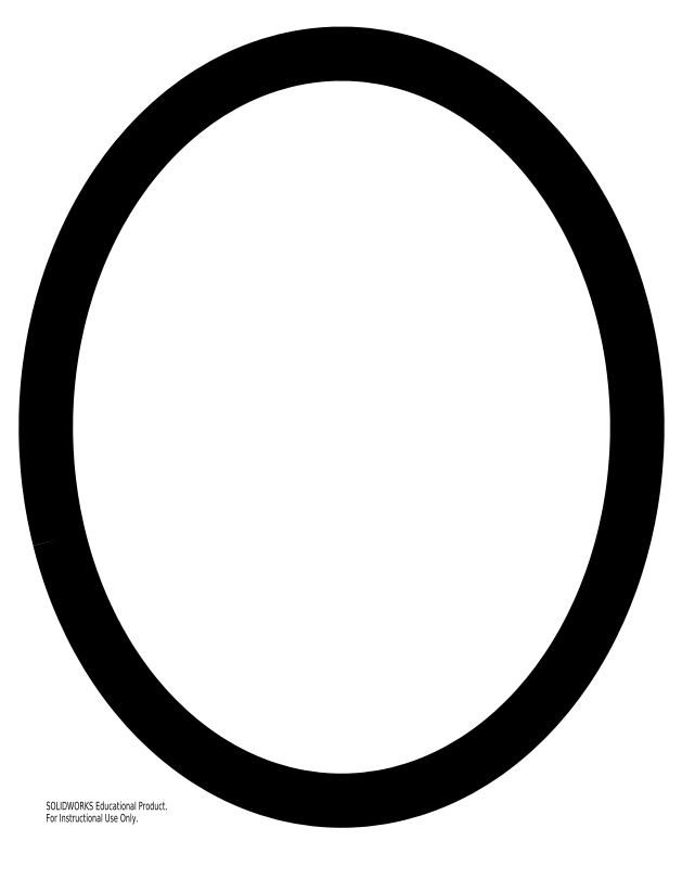
<metadata>
{"format":"dxf","ext":"dxf","renderer":"ezdxf+matplotlib","layout":"modelspace","background":"white","min_lineweight":24,"dpi":150}
</metadata>
<code>
0
SECTION
2
ENTITIES
0
SPLINE
8
0
210
0
220
0
230
1
70
    11
71
     3
72
   213
73
   209
74
     0
42
1e-09
43
1e-08
40
0
40
0
40
0
40
0
40
0.0009766
40
0.0009766
40
0.001953
40
0.003906
40
0.003906
40
0.007812
40
0.007812
40
0.01562
40
0.01562
40
0.02344
40
0.02344
40
0.03125
40
0.03125
40
0.04687
40
0.04687
40
0.0625
40
0.0625
40
0.07031
40
0.07031
40
0.07422
40
0.07422
40
0.07812
40
0.07812
40
0.09375
40
0.09375
40
0.1094
40
0.1094
40
0.1172
40
0.1172
40
0.1211
40
0.1211
40
0.125
40
0.125
40
0.1406
40
0.1406
40
0.1484
40
0.1484
40
0.1523
40
0.1523
40
0.1562
40
0.1562
40
0.1719
40
0.1719
40
0.1875
40
0.1875
40
0.1914
40
0.1914
40
0.1953
40
0.1953
40
0.2031
40
0.2031
40
0.2187
40
0.2187
40
0.2344
40
0.2344
40
0.2383
40
0.2383
40
0.2422
40
0.2422
40
0.25
40
0.25
40
0.2656
40
0.2656
40
0.2734
40
0.2734
40
0.2773
40
0.2773
40
0.2812
40
0.2812
40
0.2969
40
0.2969
40
0.3125
40
0.3125
40
0.3281
40
0.3281
40
0.3359
40
0.3359
40
0.3437
40
0.3437
40
0.3594
40
0.3594
40
0.375
40
0.375
40
0.3906
40
0.3906
40
0.4062
40
0.4062
40
0.4102
40
0.4102
40
0.4141
40
0.4141
40
0.4219
40
0.4219
40
0.4375
40
0.4375
40
0.4531
40
0.4531
40
0.4687
40
0.4687
40
0.4766
40
0.4766
40
0.4805
40
0.4805
40
0.4844
40
0.4844
40
0.5
40
0.5
40
0.5156
40
0.5156
40
0.5312
40
0.5312
40
0.5352
40
0.5352
40
0.5391
40
0.5391
40
0.5469
40
0.5469
40
0.5625
40
0.5625
40
0.5781
40
0.5781
40
0.582
40
0.582
40
0.5859
40
0.5859
40
0.5937
40
0.5937
40
0.6094
40
0.6094
40
0.625
40
0.625
40
0.6289
40
0.6289
40
0.6328
40
0.6328
40
0.6406
40
0.6406
40
0.6562
40
0.6562
40
0.6641
40
0.6641
40
0.668
40
0.668
40
0.6719
40
0.6719
40
0.6875
40
0.6875
40
0.7031
40
0.7031
40
0.7051
40
0.7051
40
0.707
40
0.707
40
0.7109
40
0.7109
40
0.7187
40
0.7187
40
0.7344
40
0.7344
40
0.7422
40
0.7422
40
0.7461
40
0.7461
40
0.75
40
0.75
40
0.7656
40
0.7656
40
0.7812
40
0.7812
40
0.7891
40
0.7891
40
0.793
40
0.793
40
0.7969
40
0.7969
40
0.8125
40
0.8125
40
0.8281
40
0.8281
40
0.8437
40
0.8437
40
0.8477
40
0.8477
40
0.8516
40
0.8516
40
0.8594
40
0.8594
40
0.875
40
0.875
40
0.8906
40
0.8906
40
0.9062
40
0.9062
40
0.9219
40
0.9219
40
0.9297
40
0.9297
40
0.9375
40
0.9375
40
0.9531
40
0.9531
40
0.9687
40
0.9687
40
0.9844
40
0.9844
40
1
40
1
40
1
40
1
10
-169.5
20
-70.85
30
0
10
-169.4
20
-71.25
30
0
10
-169.3
20
-71.66
30
0
10
-169.1
20
-72.46
30
0
10
-168.8
20
-73.67
30
0
10
-168.4
20
-74.88
30
0
10
-167.8
20
-77.29
30
0
10
-167.4
20
-78.89
30
0
10
-166
20
-83.68
30
0
10
-165
20
-86.85
30
0
10
-162.9
20
-93.16
30
0
10
-161.8
20
-96.3
30
0
10
-159.5
20
-102.5
30
0
10
-158.2
20
-105.6
30
0
10
-154.4
20
-114.8
30
0
10
-151.6
20
-120.8
30
0
10
-145.5
20
-132.5
30
0
10
-142.2
20
-138.2
30
0
10
-136.9
20
-146.6
30
0
10
-135
20
-149.3
30
0
10
-132.2
20
-153.4
30
0
10
-131.2
20
-154.8
30
0
10
-129.3
20
-157.5
30
0
10
-128.2
20
-158.8
30
0
10
-123.2
20
-165.4
30
0
10
-118.9
20
-170.4
30
0
10
-109.8
20
-180
30
0
10
-105
20
-184.6
30
0
10
-97.51
20
-191.1
30
0
10
-94.93
20
-193.2
30
0
10
-90.96
20
-196.2
30
0
10
-89.62
20
-197.2
30
0
10
-86.93
20
-199.2
30
0
10
-85.57
20
-200.1
30
0
10
-78.71
20
-204.8
30
0
10
-73.04
20
-208.2
30
0
10
-64.23
20
-212.7
30
0
10
-61.24
20
-214.1
30
0
10
-56.68
20
-216.1
30
0
10
-55.15
20
-216.8
30
0
10
-52.06
20
-218
30
0
10
-50.5
20
-218.6
30
0
10
-42.65
20
-221.4
30
0
10
-36.29
20
-223.3
30
0
10
-23.4
20
-226
30
0
10
-16.87
20
-227
30
0
10
-8.608
20
-227.6
30
0
10
-6.949
20
-227.7
30
0
10
-3.621
20
-227.8
30
0
10
-1.947
20
-227.8
30
0
10
3.056
20
-227.8
30
0
10
6.37
20
-227.7
30
0
10
16.25
20
-227
30
0
10
22.76
20
-226.1
30
0
10
35.61
20
-223.4
30
0
10
41.95
20
-221.6
30
0
10
49.79
20
-218.9
30
0
10
51.35
20
-218.3
30
0
10
54.45
20
-217
30
0
10
55.99
20
-216.4
30
0
10
60.56
20
-214.4
30
0
10
63.56
20
-213
30
0
10
72.37
20
-208.5
30
0
10
78.04
20
-205.2
30
0
10
86.25
20
-199.7
30
0
10
88.94
20
-197.7
30
0
10
92.9
20
-194.7
30
0
10
94.2
20
-193.7
30
0
10
96.79
20
-191.6
30
0
10
98.08
20
-190.6
30
0
10
104.4
20
-185.2
30
0
10
109.2
20
-180.6
30
0
10
118.3
20
-171.1
30
0
10
122.6
20
-166.1
30
0
10
130.7
20
-155.7
30
0
10
134.5
20
-150.3
30
0
10
139.9
20
-141.9
30
0
10
141.6
20
-139.1
30
0
10
144.9
20
-133.4
30
0
10
146.5
20
-130.5
30
0
10
151.1
20
-121.7
30
0
10
153.9
20
-115.8
30
0
10
159
20
-103.8
30
0
10
161.4
20
-97.67
30
0
10
165.5
20
-85.29
30
0
10
167.4
20
-79.01
30
0
10
170.7
20
-66.29
30
0
10
172.1
20
-59.84
30
0
10
173.5
20
-51.68
30
0
10
173.8
20
-50.04
30
0
10
174.3
20
-46.77
30
0
10
174.6
20
-45.14
30
0
10
175.3
20
-40.23
30
0
10
175.7
20
-36.96
30
0
10
176.8
20
-27.13
30
0
10
177.2
20
-20.58
30
0
10
177.7
20
-7.473
30
0
10
177.7
20
-0.9149
30
0
10
177.3
20
12.21
30
0
10
176.8
20
18.77
30
0
10
175.8
20
28.63
30
0
10
175.4
20
31.91
30
0
10
174.7
20
36.84
30
0
10
174.5
20
38.48
30
0
10
174
20
41.76
30
0
10
173.7
20
43.39
30
0
10
172.3
20
51.53
30
0
10
170.9
20
57.98
30
0
10
167.7
20
70.73
30
0
10
165.8
20
77.05
30
0
10
161.7
20
89.53
30
0
10
159.3
20
95.71
30
0
10
156.1
20
103.3
30
0
10
155.4
20
104.8
30
0
10
154.1
20
107.9
30
0
10
153.4
20
109.4
30
0
10
151.3
20
113.9
30
0
10
149.8
20
116.9
30
0
10
145.2
20
125.6
30
0
10
141.9
20
131.3
30
0
10
134.8
20
142.5
30
0
10
131
20
147.8
30
0
10
126
20
154.4
30
0
10
124.9
20
155.7
30
0
10
122.9
20
158.3
30
0
10
121.8
20
159.5
30
0
10
118.5
20
163.3
30
0
10
116.3
20
165.8
30
0
10
109.5
20
173
30
0
10
104.7
20
177.5
30
0
10
94.72
20
186.1
30
0
10
89.47
20
190.1
30
0
10
82.59
20
194.8
30
0
10
81.2
20
195.7
30
0
10
78.39
20
197.5
30
0
10
76.98
20
198.4
30
0
10
72.7
20
200.9
30
0
10
69.81
20
202.5
30
0
10
61.01
20
207
30
0
10
54.97
20
209.6
30
0
10
45.64
20
213
30
0
10
42.49
20
214
30
0
10
37.68
20
215.4
30
0
10
36.07
20
215.8
30
0
10
32.85
20
216.6
30
0
10
31.24
20
217
30
0
10
23.16
20
218.7
30
0
10
16.65
20
219.7
30
0
10
3.544
20
220.6
30
0
10
-3.057
20
220.6
30
0
10
-10.54
20
220.1
30
0
10
-11.37
20
220
30
0
10
-13.03
20
219.9
30
0
10
-13.85
20
219.8
30
0
10
-16.33
20
219.5
30
0
10
-17.97
20
219.3
30
0
10
-22.87
20
218.7
30
0
10
-26.11
20
218.1
30
0
10
-35.73
20
216.1
30
0
10
-42.02
20
214.3
30
0
10
-51.28
20
211
30
0
10
-54.34
20
209.8
30
0
10
-58.89
20
207.8
30
0
10
-60.4
20
207.1
30
0
10
-63.4
20
205.7
30
0
10
-64.89
20
205
30
0
10
-72.31
20
201.2
30
0
10
-77.99
20
197.9
30
0
10
-88.91
20
190.5
30
0
10
-94.14
20
186.6
30
0
10
-101.7
20
180.2
30
0
10
-104.1
20
178
30
0
10
-107.7
20
174.6
30
0
10
-108.9
20
173.4
30
0
10
-111.3
20
171.1
30
0
10
-112.4
20
169.9
30
0
10
-118.1
20
163.9
30
0
10
-122.4
20
158.9
30
0
10
-130.5
20
148.5
30
0
10
-134.3
20
143.2
30
0
10
-141.4
20
132.2
30
0
10
-144.7
20
126.5
30
0
10
-148.6
20
119.2
30
0
10
-149.4
20
117.7
30
0
10
-150.8
20
114.8
30
0
10
-151.6
20
113.3
30
0
10
-153.7
20
108.8
30
0
10
-155.1
20
105.8
30
0
10
-158.9
20
96.69
30
0
10
-161.3
20
90.56
30
0
10
-165.5
20
78.17
30
0
10
-167.3
20
71.92
30
0
10
-170.6
20
59.28
30
0
10
-172
20
52.89
30
0
10
-174.3
20
40
30
0
10
-175.3
20
33.5
30
0
10
-176.3
20
23.64
30
0
10
-176.6
20
20.34
30
0
10
-177.1
20
13.75
30
0
10
-177.3
20
10.46
30
0
10
-177.7
20
0.6063
30
0
10
-177.7
20
-5.947
30
0
10
-177.3
20
-19.02
30
0
10
-176.9
20
-25.54
30
0
10
-175.6
20
-38.54
30
0
10
-174.7
20
-45.03
30
0
10
-172.4
20
-57.97
30
0
10
-171.1
20
-64.42
30
0
10
-169.5
20
-70.85
30
0
0
MTEXT
8
0
10
-177.5
20
-228.5
30
0
40
4.834
41
0
71
     1
72
     1
1
SOLIDWORKS Educational Product.
7
SLDTEXTSTYLE0
73
     1
44
1
0
MTEXT
8
0
10
-177.5
20
-235.8
30
0
40
4.834
41
0
71
     1
72
     1
1
For Instructional Use Only.
7
SLDTEXTSTYLE0
73
     1
44
1
0
ENDSEC
0
EOF

</code>
